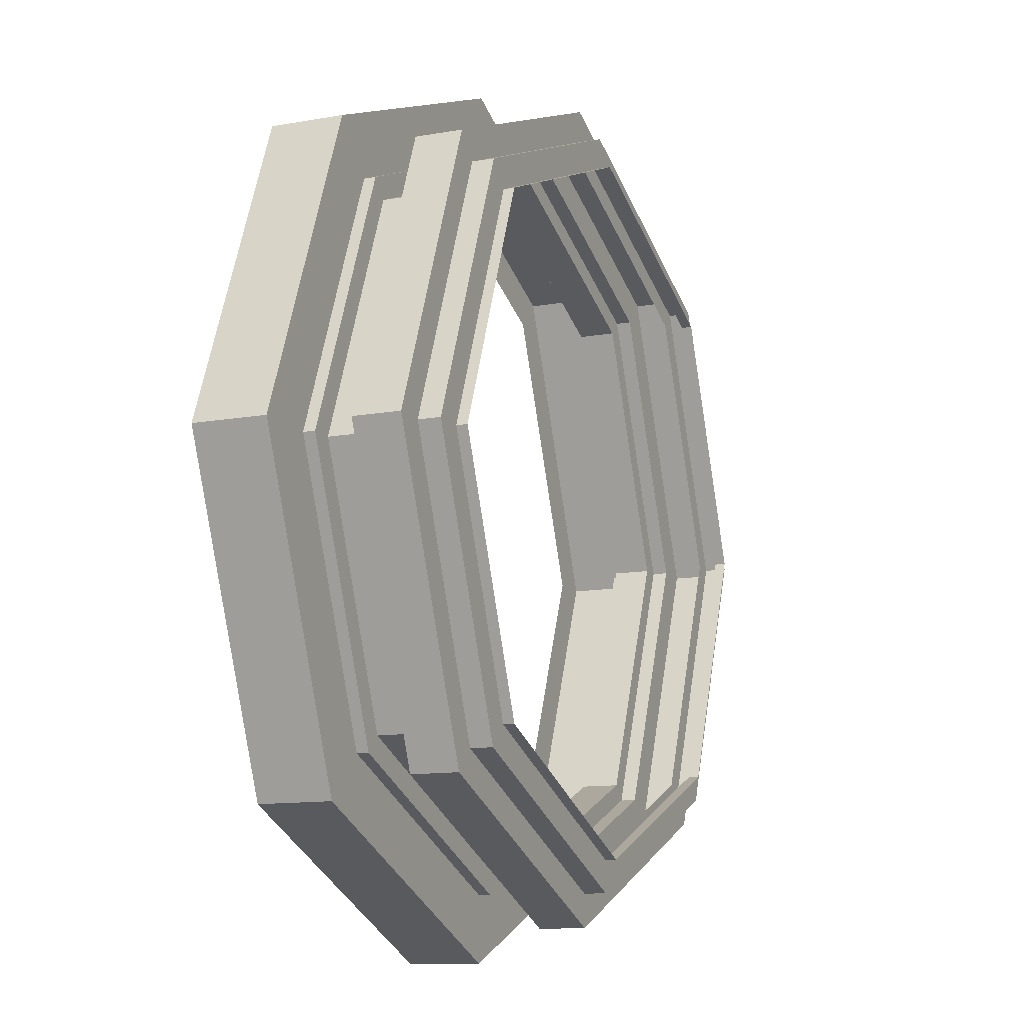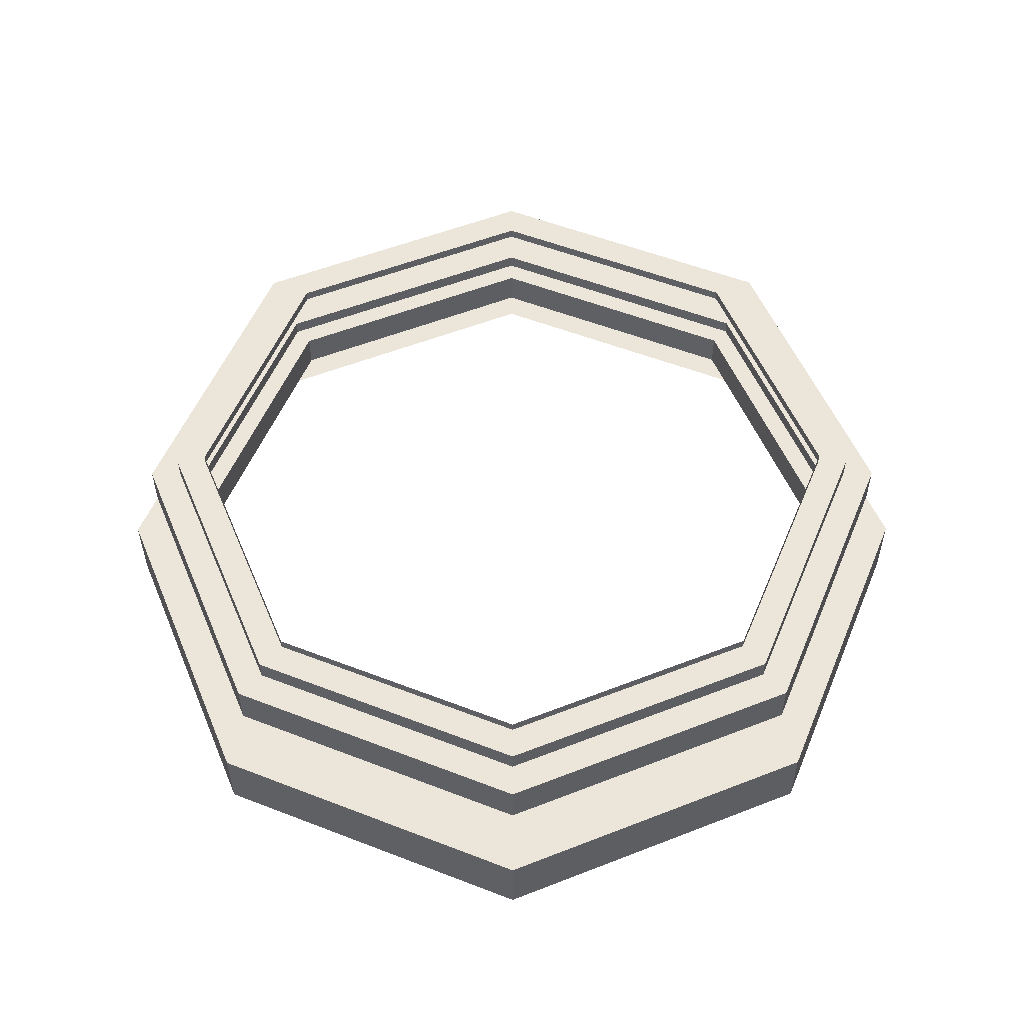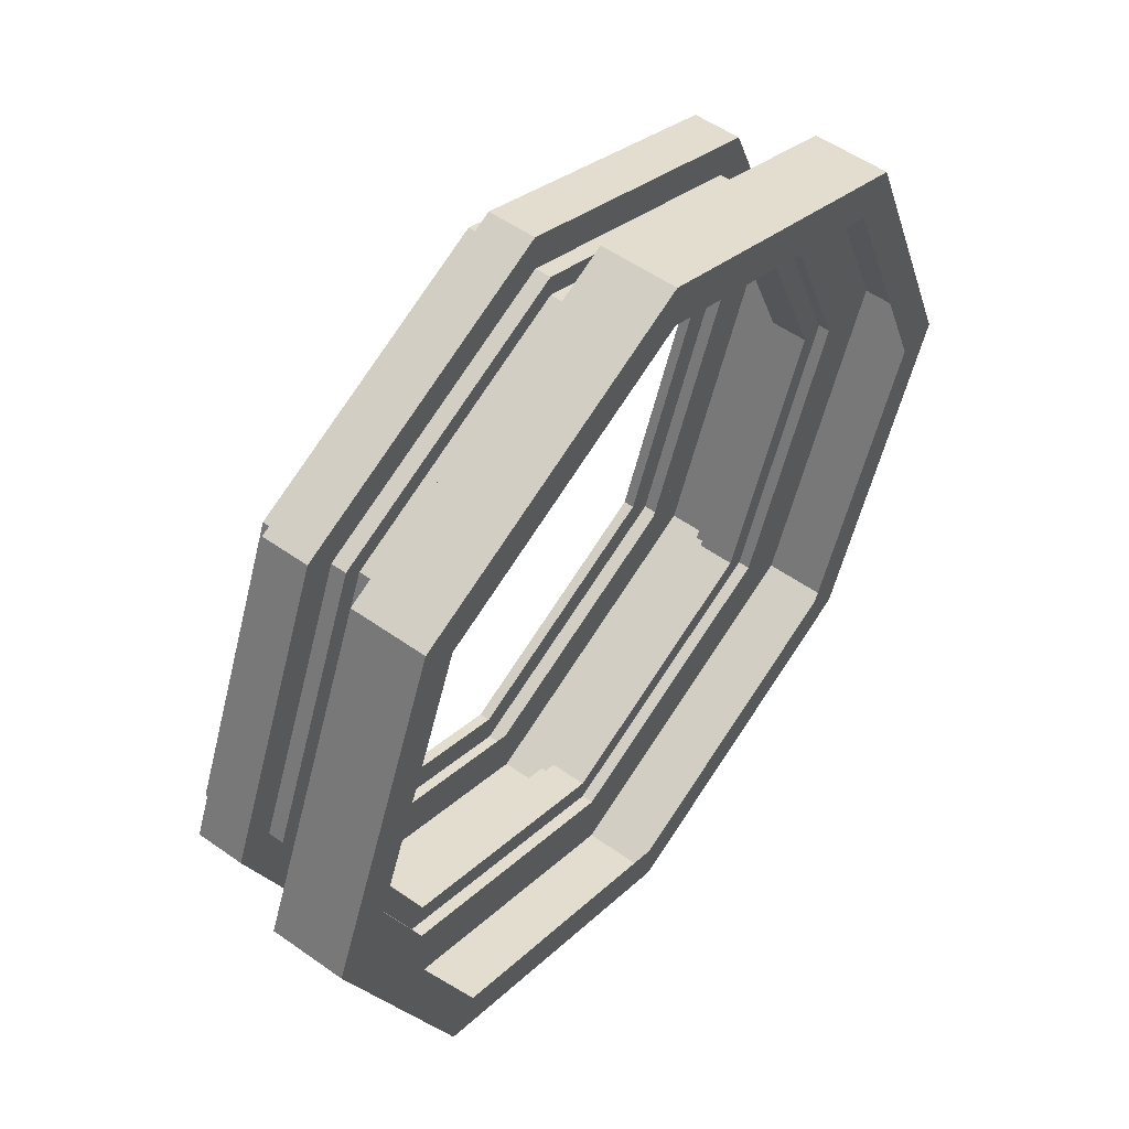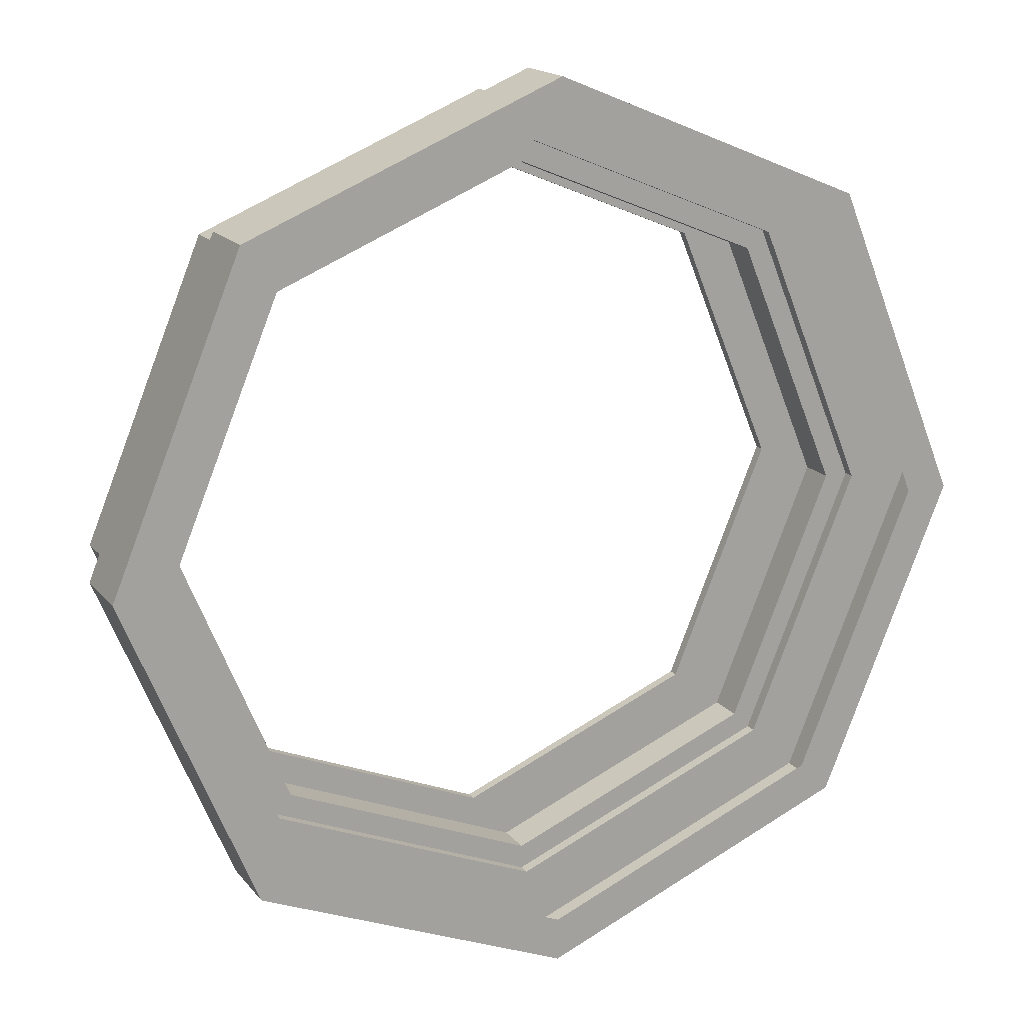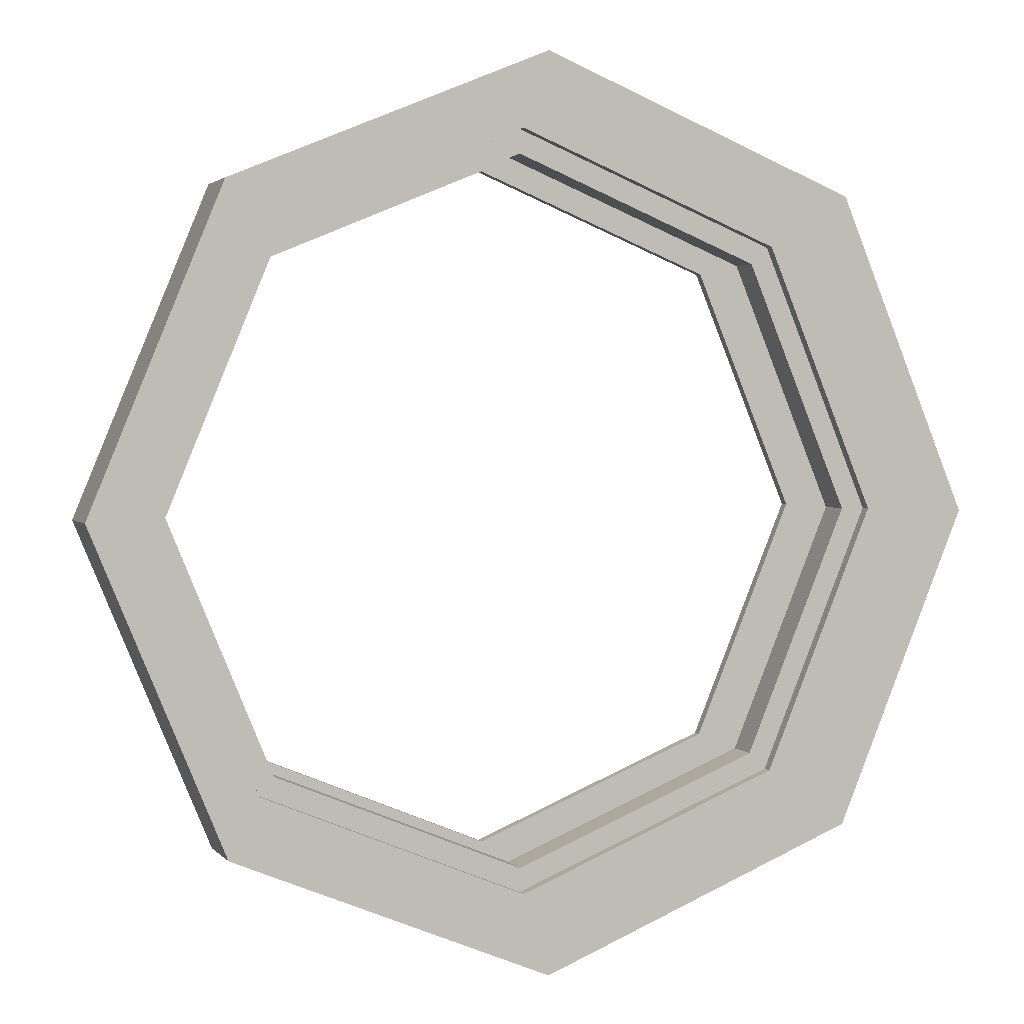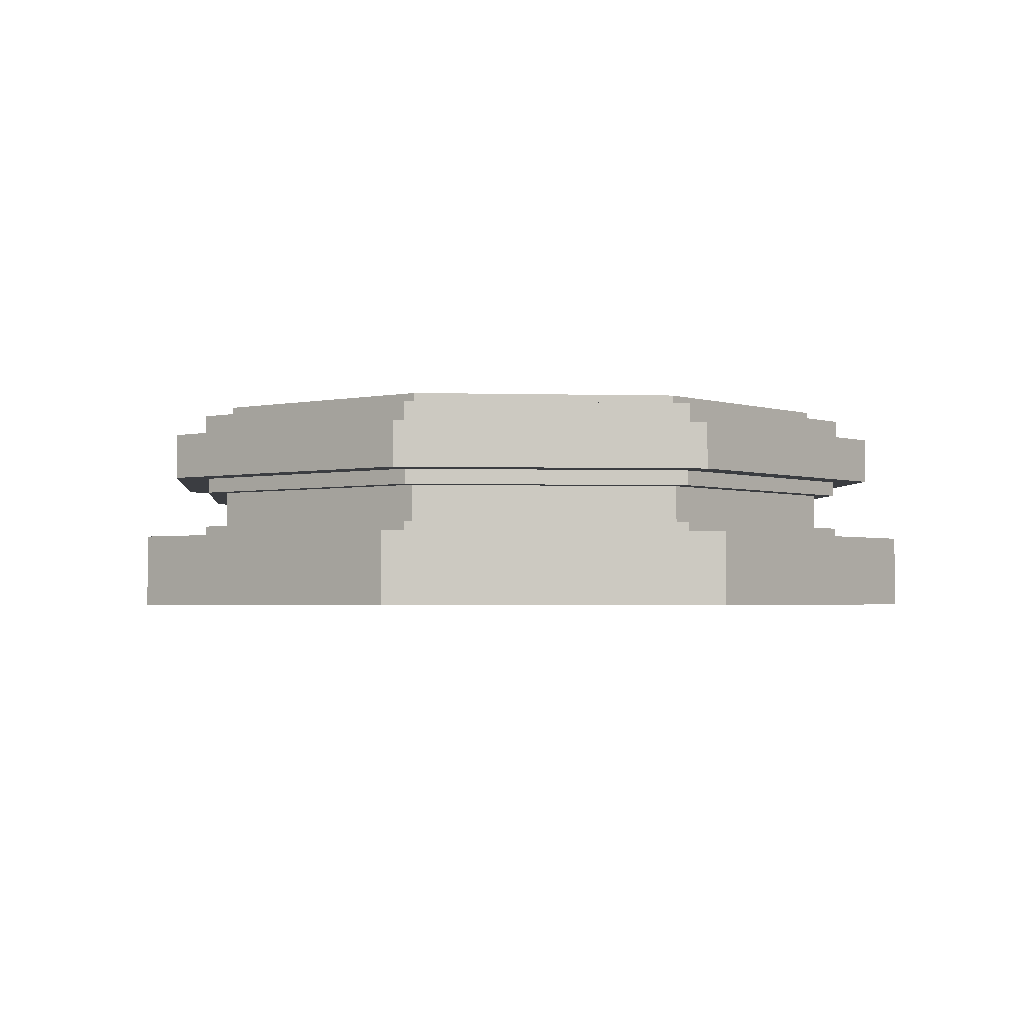
<metadata>
{"format":"obj","ext":"obj","renderer":"f3d","projection":"perspective","resolution":1024,"background":"white","views":[{"elev":-12.0,"azim":113.2,"up":"+Z"},{"elev":54.4,"azim":-0.1,"up":"+Y"},{"elev":53.7,"azim":-52.9,"up":"+Z"},{"elev":16.9,"azim":-25.4,"up":"+Z"},{"elev":2.4,"azim":-19.1,"up":"+Z"},{"elev":-2.3,"azim":-28.4,"up":"+Y"}]}
</metadata>
<code>
o Circle_Circle.001
v 0.4774 0.7125 0.6062
v 0.3535 0.7125 0.6575
v 0.3021 0.7125 0.7815
v 0.3535 0.7125 0.9054
v 0.4774 0.7125 0.9568
v 0.6014 0.7125 0.9054
v 0.6527 0.7125 0.7815
v 0.6014 0.7125 0.6575
v 0.4774 0.7125 0.5872
v 0.3401 0.7125 0.6441
v 0.2832 0.7125 0.7815
v 0.3401 0.7125 0.9188
v 0.4774 0.7125 0.9757
v 0.6148 0.7125 0.9188
v 0.6717 0.7125 0.7815
v 0.6148 0.7125 0.6441
v 0.4774 0.7444 0.5872
v 0.3401 0.7444 0.6441
v 0.2832 0.7444 0.7815
v 0.3401 0.7444 0.9188
v 0.4774 0.7444 0.9757
v 0.6148 0.7444 0.9188
v 0.6717 0.7444 0.7815
v 0.6148 0.7444 0.6441
v 0.4774 0.7444 0.6159
v 0.3603 0.7444 0.6644
v 0.3118 0.7444 0.7815
v 0.3603 0.7444 0.8986
v 0.4774 0.7444 0.9471
v 0.5945 0.7444 0.8986
v 0.643 0.7444 0.7815
v 0.5945 0.7444 0.6644
v 0.4774 0.7495 0.6159
v 0.3603 0.7495 0.6644
v 0.3118 0.7495 0.7815
v 0.3603 0.7495 0.8986
v 0.4774 0.7495 0.9471
v 0.5945 0.7495 0.8986
v 0.643 0.7495 0.7815
v 0.5945 0.7495 0.6644
v 0.4774 0.7495 0.6264
v 0.3678 0.7495 0.6718
v 0.3223 0.7495 0.7815
v 0.3678 0.7495 0.8911
v 0.4774 0.7495 0.9366
v 0.5871 0.7495 0.8911
v 0.6325 0.7495 0.7815
v 0.5871 0.7495 0.6718
v 0.4774 0.7657 0.6264
v 0.3678 0.7657 0.6718
v 0.3223 0.7657 0.7815
v 0.3678 0.7657 0.8911
v 0.4774 0.7657 0.9366
v 0.5871 0.7657 0.8911
v 0.6325 0.7657 0.7815
v 0.5871 0.7657 0.6718
v 0.4774 0.7657 0.6171
v 0.3612 0.7657 0.6653
v 0.313 0.7657 0.7815
v 0.3612 0.7657 0.8977
v 0.4774 0.7657 0.9459
v 0.5936 0.7657 0.8977
v 0.6418 0.7657 0.7815
v 0.5936 0.7657 0.6653
v 0.4774 0.7723 0.6171
v 0.3612 0.7723 0.6653
v 0.313 0.7723 0.7815
v 0.3612 0.7723 0.8977
v 0.4774 0.7723 0.9459
v 0.5936 0.7723 0.8977
v 0.6418 0.7723 0.7815
v 0.5936 0.7723 0.6653
v 0.4774 0.7723 0.6013
v 0.35 0.7723 0.6541
v 0.2972 0.7723 0.7815
v 0.35 0.7723 0.9089
v 0.4774 0.7723 0.9617
v 0.6048 0.7723 0.9089
v 0.6576 0.7723 0.7815
v 0.6048 0.7723 0.6541
v 0.4774 0.7927 0.6013
v 0.35 0.7927 0.6541
v 0.2972 0.7927 0.7815
v 0.35 0.7927 0.9089
v 0.4774 0.7927 0.9617
v 0.6048 0.7927 0.9089
v 0.6576 0.7927 0.7815
v 0.6048 0.7927 0.6541
v 0.4774 0.7927 0.6252
v 0.3669 0.7927 0.671
v 0.3211 0.7927 0.7815
v 0.3669 0.7927 0.892
v 0.4774 0.7927 0.9378
v 0.5879 0.7927 0.892
v 0.6337 0.7927 0.7815
v 0.5879 0.7927 0.671
v 0.4774 0.7927 0.6155
v 0.36 0.7927 0.6641
v 0.3114 0.7927 0.7815
v 0.36 0.7927 0.8989
v 0.4774 0.7927 0.9475
v 0.5948 0.7927 0.8989
v 0.6434 0.7927 0.7815
v 0.5948 0.7927 0.6641
v 0.4774 0.8021 0.6155
v 0.36 0.8021 0.6641
v 0.3114 0.8021 0.7815
v 0.36 0.8021 0.8989
v 0.4774 0.8021 0.9475
v 0.5948 0.8021 0.8989
v 0.6434 0.8021 0.7815
v 0.5948 0.8021 0.6641
v 0.4774 0.8021 0.6293
v 0.3698 0.8021 0.6739
v 0.3252 0.8021 0.7815
v 0.3698 0.8021 0.8891
v 0.4774 0.8021 0.9337
v 0.585 0.8021 0.8891
v 0.6296 0.8021 0.7815
v 0.585 0.8021 0.6739
v 0.4774 0.8068 0.6293
v 0.3698 0.8068 0.6739
v 0.3252 0.8068 0.7815
v 0.3698 0.8068 0.8891
v 0.4774 0.8068 0.9337
v 0.585 0.8068 0.8891
v 0.6296 0.8068 0.7815
v 0.585 0.8068 0.6739
v 0.3603 0.7454 0.6644
v 0.4774 0.7454 0.6159
v 0.5945 0.7454 0.6644
v 0.643 0.7454 0.7815
v 0.5945 0.7454 0.8986
v 0.4774 0.7454 0.9471
v 0.3603 0.7454 0.8986
v 0.3118 0.7454 0.7815
v 0.3698 0.803 0.6739
v 0.4774 0.803 0.6293
v 0.585 0.803 0.6739
v 0.6296 0.803 0.7815
v 0.585 0.803 0.8891
v 0.4774 0.803 0.9337
v 0.3698 0.803 0.8891
v 0.3252 0.803 0.7815
v 0.3612 0.7711 0.8977
v 0.313 0.7711 0.7815
v 0.3612 0.7711 0.6653
v 0.4774 0.7711 0.6171
v 0.5936 0.7711 0.6653
v 0.6418 0.7711 0.7815
v 0.5936 0.7711 0.8977
v 0.4774 0.7711 0.9459
f 1 8 16 9
f 7 6 14 15
f 5 4 12 13
f 3 2 10 11
f 8 7 15 16
f 6 5 13 14
f 4 3 11 12
f 2 1 9 10
f 16 15 23 24
f 14 13 21 22
f 12 11 19 20
f 10 9 17 18
f 9 16 24 17
f 15 14 22 23
f 13 12 20 21
f 11 10 18 19
f 23 22 30 31
f 21 20 28 29
f 19 18 26 27
f 24 23 31 32
f 22 21 29 30
f 20 19 27 28
f 18 17 25 26
f 17 24 32 25
f 129 130 33 34
f 130 131 40 33
f 132 133 38 39
f 134 135 36 37
f 136 129 34 35
f 131 132 39 40
f 133 134 37 38
f 135 136 35 36
f 40 39 47 48
f 38 37 45 46
f 36 35 43 44
f 34 33 41 42
f 33 40 48 41
f 39 38 46 47
f 37 36 44 45
f 35 34 42 43
f 43 42 50 51
f 48 47 55 56
f 46 45 53 54
f 44 43 51 52
f 42 41 49 50
f 41 48 56 49
f 47 46 54 55
f 45 44 52 53
f 49 56 64 57
f 55 54 62 63
f 53 52 60 61
f 51 50 58 59
f 56 55 63 64
f 54 53 61 62
f 52 51 59 60
f 50 49 57 58
f 145 146 67 68
f 147 148 65 66
f 148 149 72 65
f 150 151 70 71
f 152 145 68 69
f 146 147 66 67
f 149 150 71 72
f 151 152 69 70
f 72 71 79 80
f 70 69 77 78
f 68 67 75 76
f 66 65 73 74
f 65 72 80 73
f 71 70 78 79
f 69 68 76 77
f 67 66 74 75
f 77 76 84 85
f 75 74 82 83
f 80 79 87 88
f 78 77 85 86
f 76 75 83 84
f 74 73 81 82
f 73 80 88 81
f 79 78 86 87
f 81 88 96 89
f 87 86 94 95
f 85 84 92 93
f 83 82 90 91
f 88 87 95 96
f 86 85 93 94
f 84 83 91 92
f 82 81 89 90
f 94 93 101 102
f 92 91 99 100
f 90 89 97 98
f 89 96 104 97
f 95 94 102 103
f 93 92 100 101
f 91 90 98 99
f 96 95 103 104
f 104 103 111 112
f 102 101 109 110
f 100 99 107 108
f 98 97 105 106
f 97 104 112 105
f 103 102 110 111
f 101 100 108 109
f 99 98 106 107
f 111 110 118 119
f 109 108 116 117
f 107 106 114 115
f 112 111 119 120
f 110 109 117 118
f 108 107 115 116
f 106 105 113 114
f 105 112 120 113
f 137 138 121 122
f 138 139 128 121
f 140 141 126 127
f 142 143 124 125
f 144 137 122 123
f 139 140 127 128
f 141 142 125 126
f 143 144 123 124
f 28 27 136 135
f 30 29 134 133
f 32 31 132 131
f 27 26 129 136
f 29 28 135 134
f 31 30 133 132
f 25 32 131 130
f 26 25 130 129
f 116 115 144 143
f 118 117 142 141
f 120 119 140 139
f 115 114 137 144
f 117 116 143 142
f 119 118 141 140
f 113 120 139 138
f 114 113 138 137
f 62 61 152 151
f 64 63 150 149
f 59 58 147 146
f 61 60 145 152
f 63 62 151 150
f 57 64 149 148
f 58 57 148 147
f 60 59 146 145

</code>
